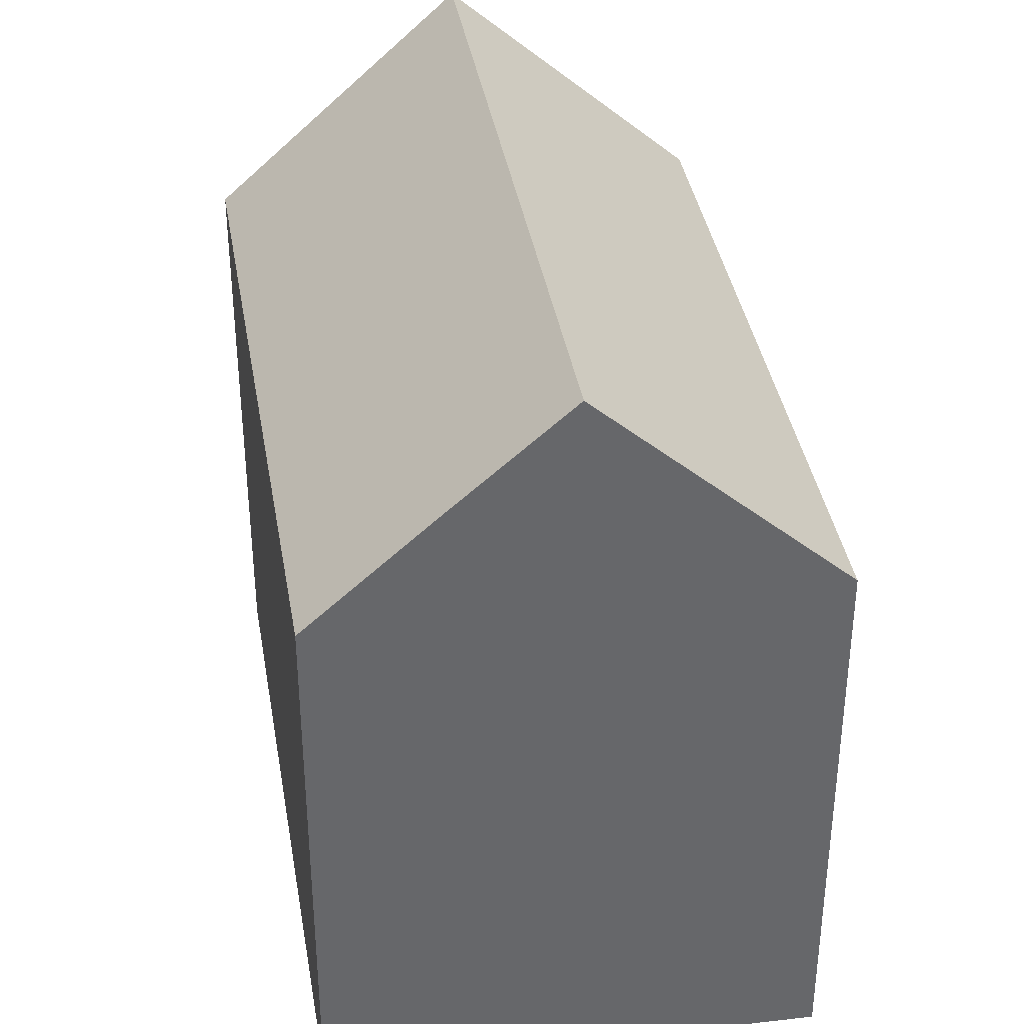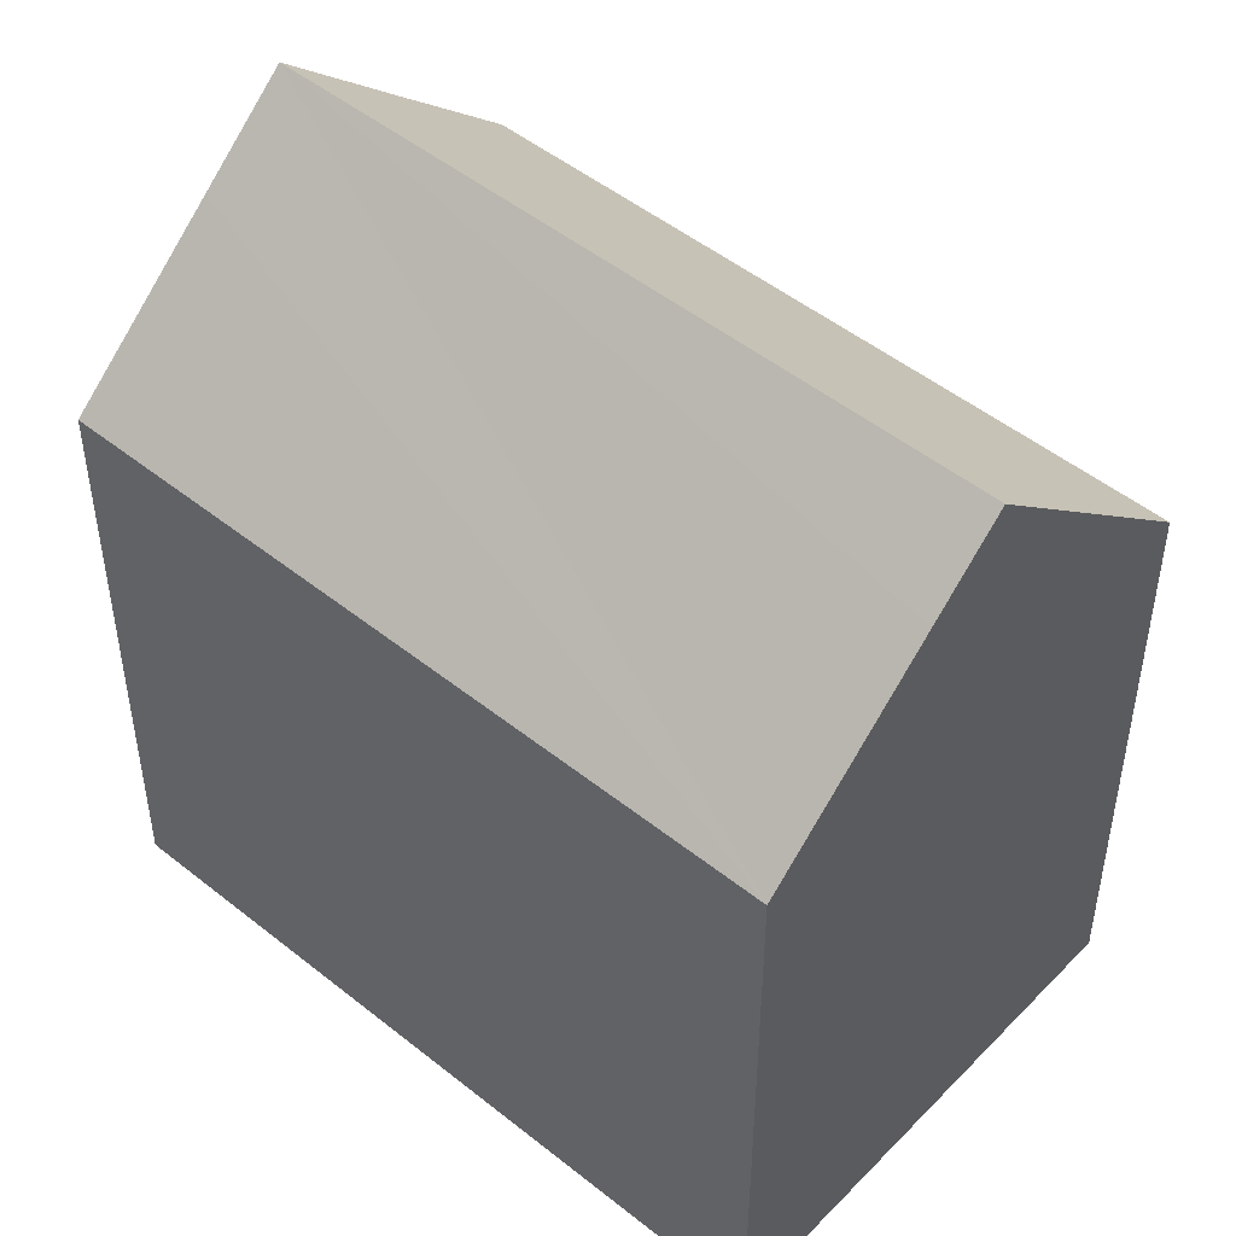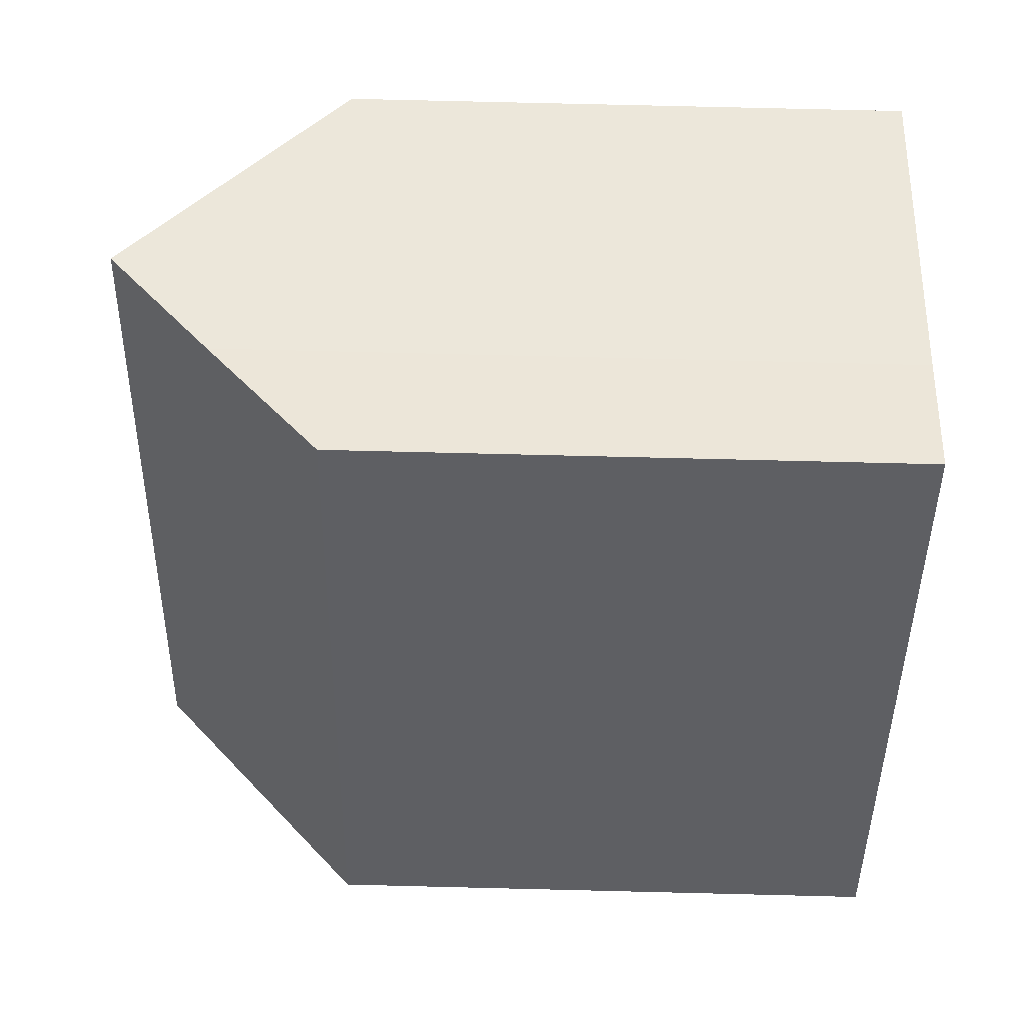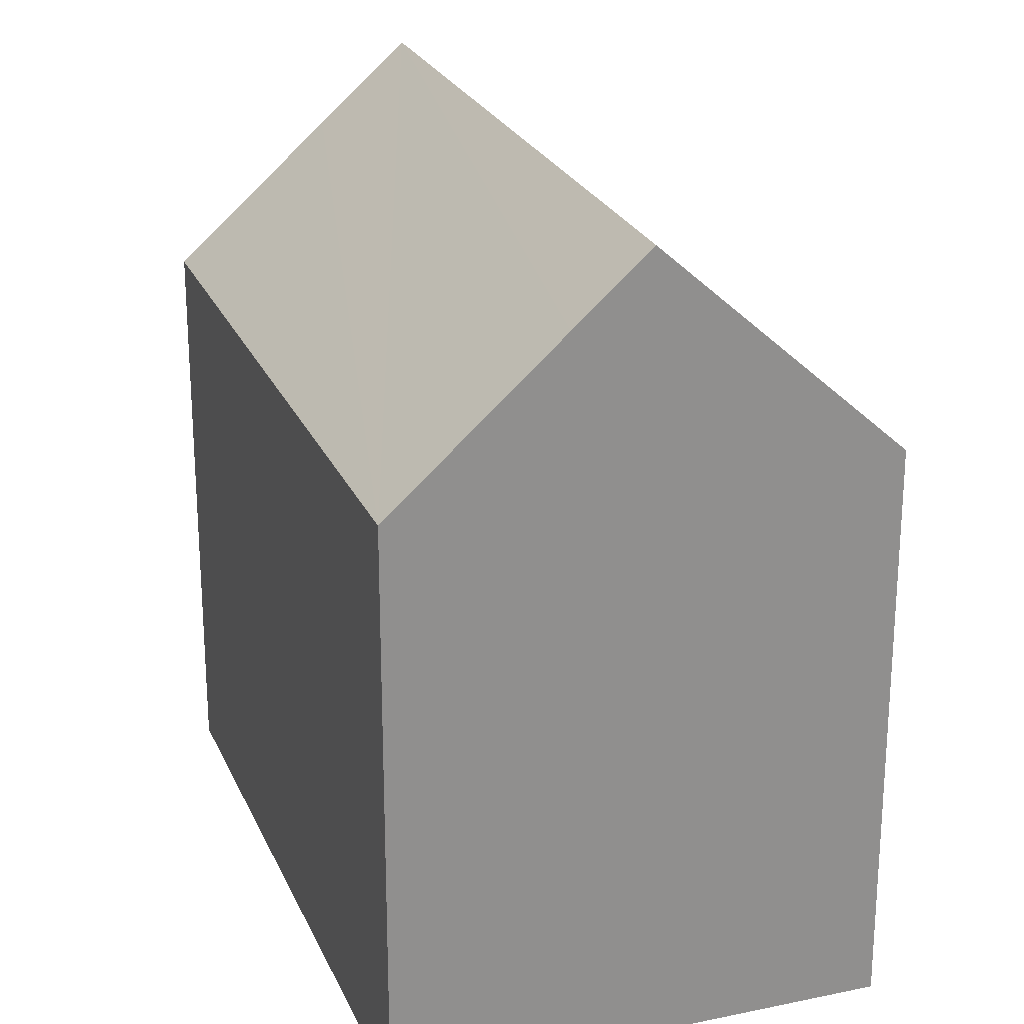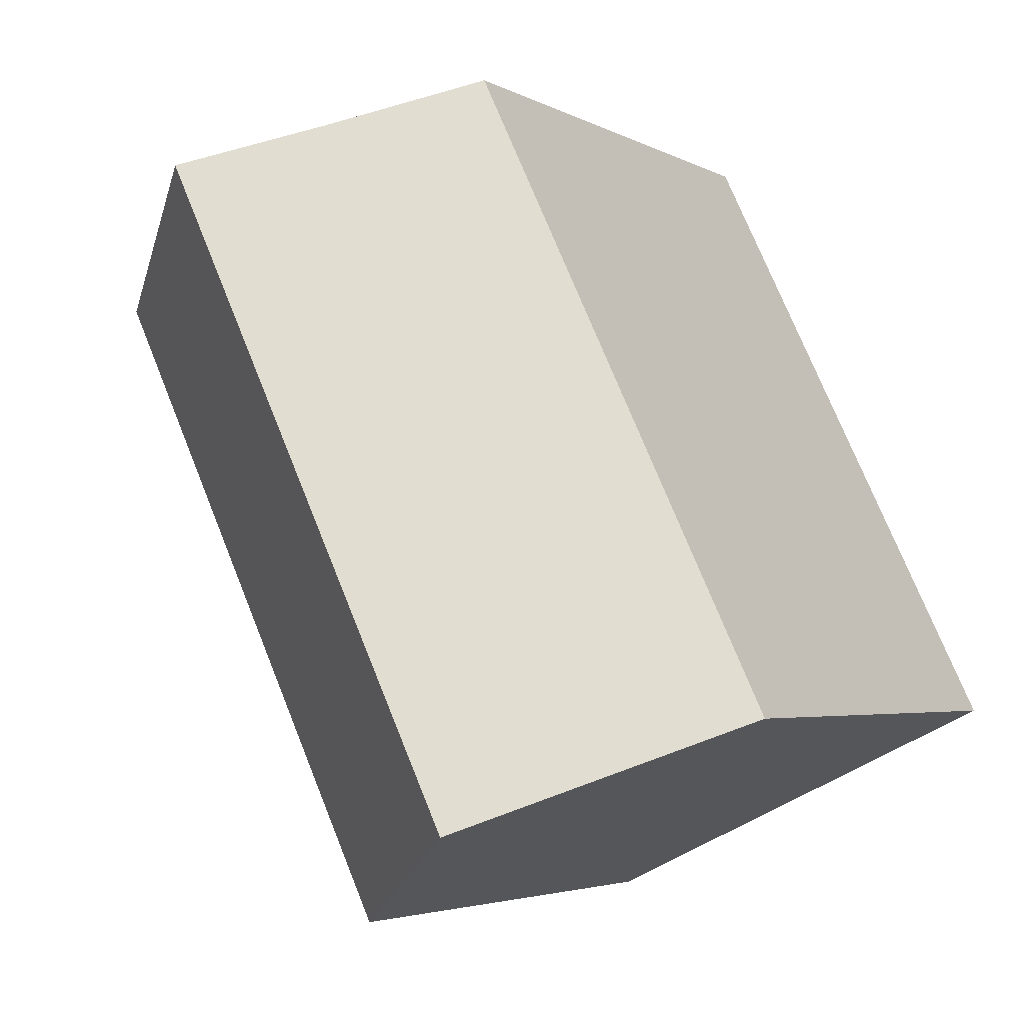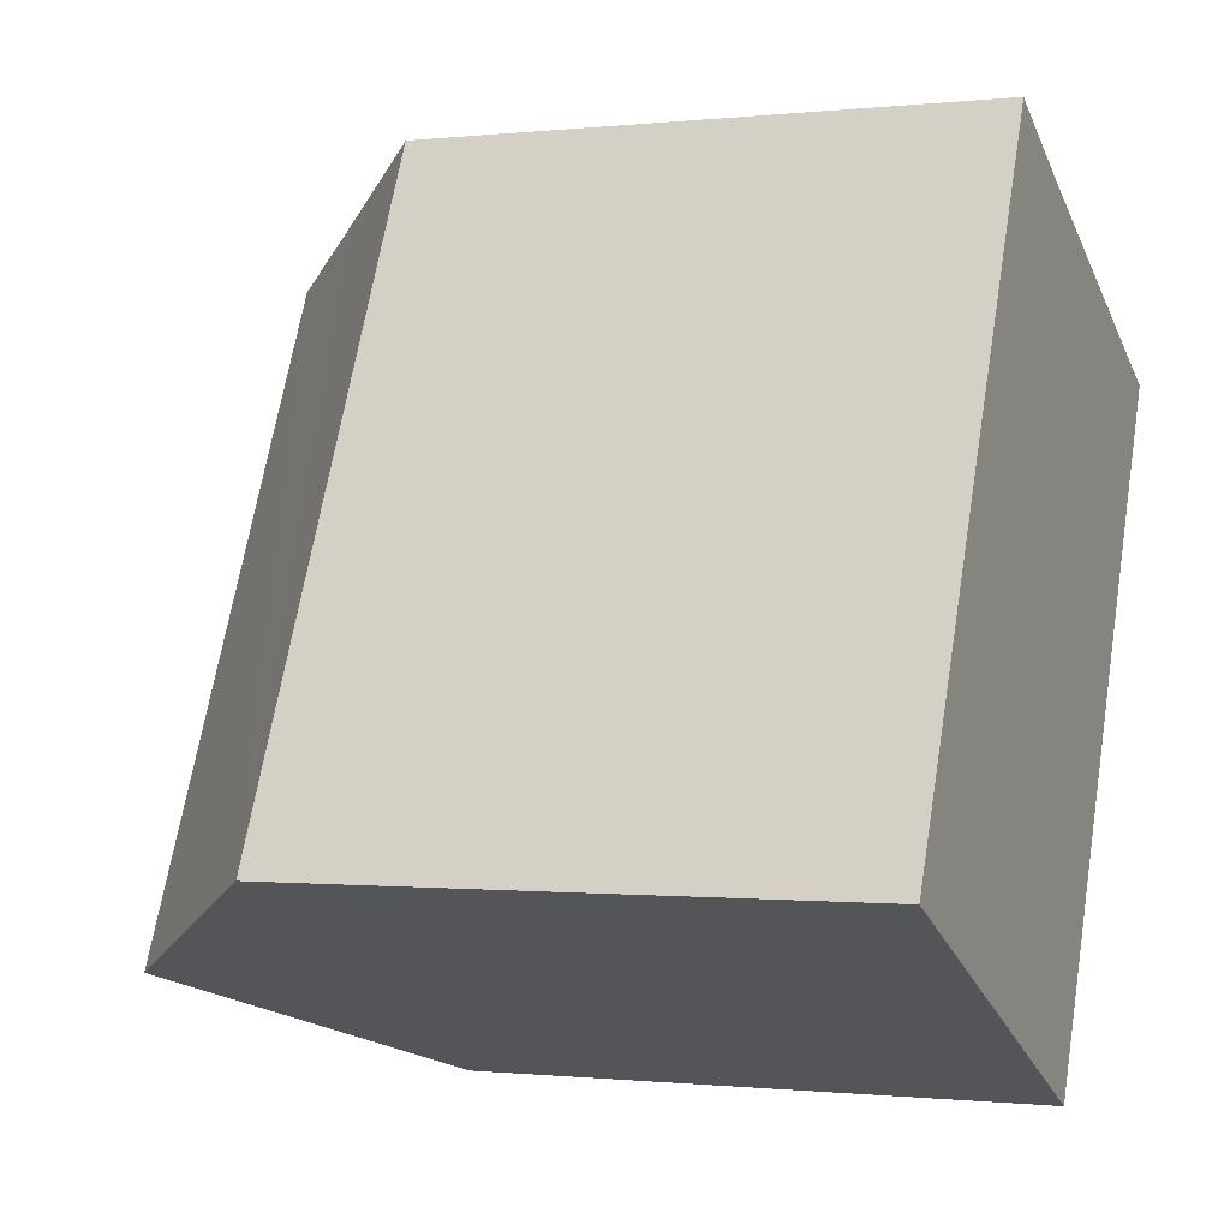
<metadata>
{"format":"obj","ext":"obj","renderer":"f3d","projection":"perspective","resolution":1024,"background":"white","views":[{"elev":38.3,"azim":15.9,"up":"+Y"},{"elev":49.2,"azim":157.1,"up":"+Y"},{"elev":73.8,"azim":-88.6,"up":"+Z"},{"elev":24.2,"azim":-173.8,"up":"+Y"},{"elev":-3.7,"azim":-149.7,"up":"+Z"},{"elev":-0.5,"azim":-67.8,"up":"+Z"}]}
</metadata>
<code>
v  0 9.86 6.038e-16
v  9.173 13.65 9.358
v  3.836 13.65 -1.83
v  7.304 11.82 10.2
v  5.318 9.86 11.15
v  13.02 9.86 7.559
v  10.59 12.27 8.722
v  13.05 9.86 7.613
v  7.672 9.86 -3.66
v  5.004 12.5 -2.387
v  7.304 -6.245e-16 10.2
v  5.318 -6.825e-16 11.15
v  9.173 -5.73e-16 9.358
v  13.05 -4.662e-16 7.613
v  10.59 -5.341e-16 8.722
v  7.672 2.241e-16 -3.66
v  13.02 -4.629e-16 7.559
v  3.836 1.121e-16 -1.83
v  0 0 0
v  5.004 1.462e-16 -2.387
g defaultobject
f 1 2 3
f 2 1 4
f 4 1 5
f 6 7 8
f 7 6 9
f 7 9 2
f 2 9 10
f 3 2 10
f 5 11 4
f 11 5 12
f 4 7 2
f 7 4 11
f 7 11 8
f 8 11 13
f 8 13 14
f 14 13 15
f 14 6 8
f 6 14 9
f 9 14 16
f 16 14 17
f 10 1 3
f 1 10 9
f 1 9 16
f 1 16 18
f 1 18 19
f 18 16 20
f 19 5 1
f 5 19 12
f 15 17 14
f 17 15 16
f 16 15 20
f 20 15 13
f 20 13 18
f 18 13 11
f 18 11 19
f 19 11 12

</code>
